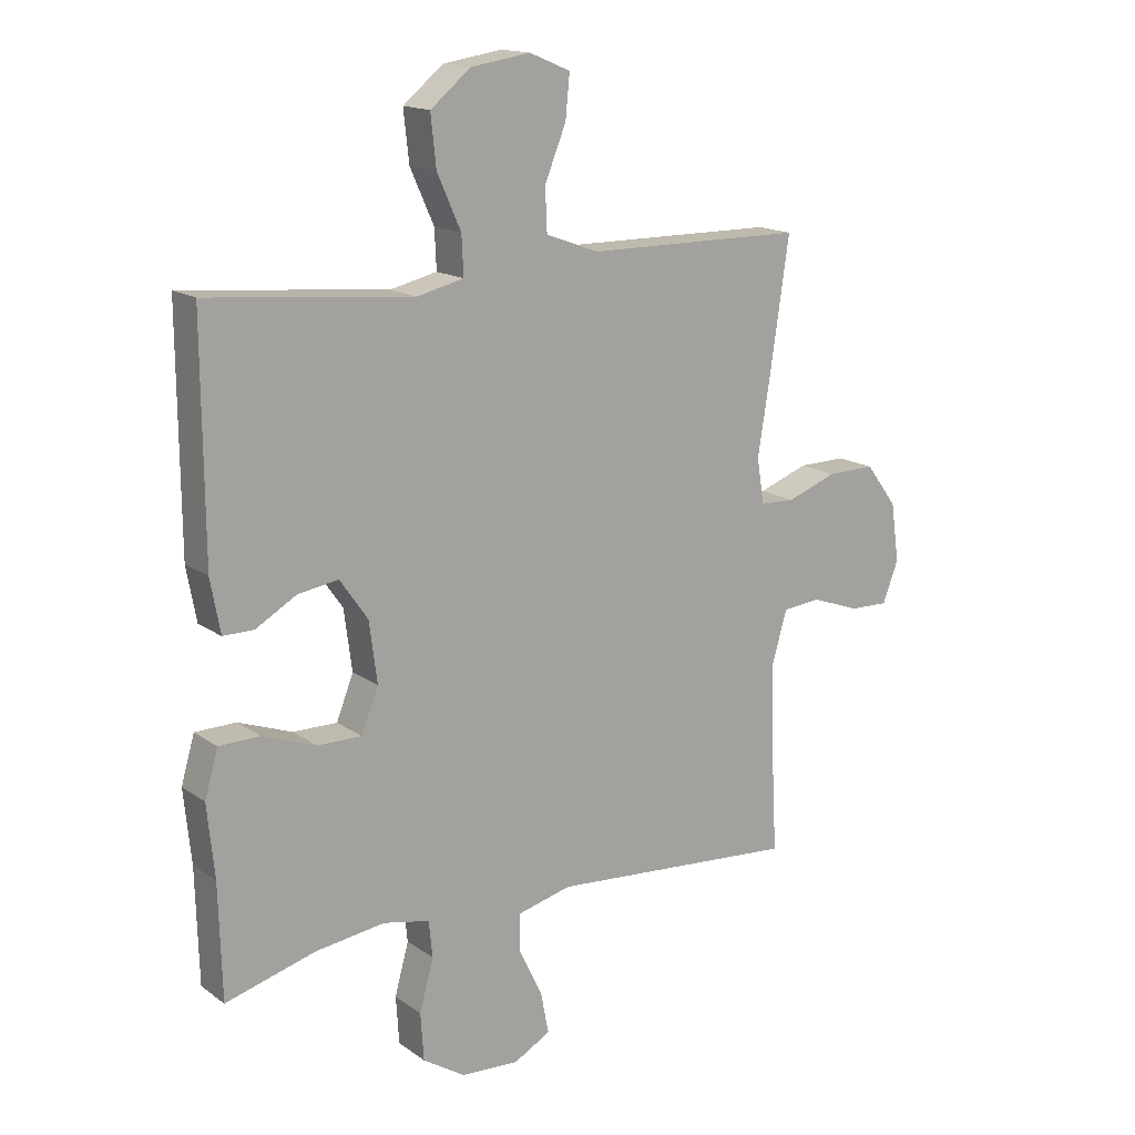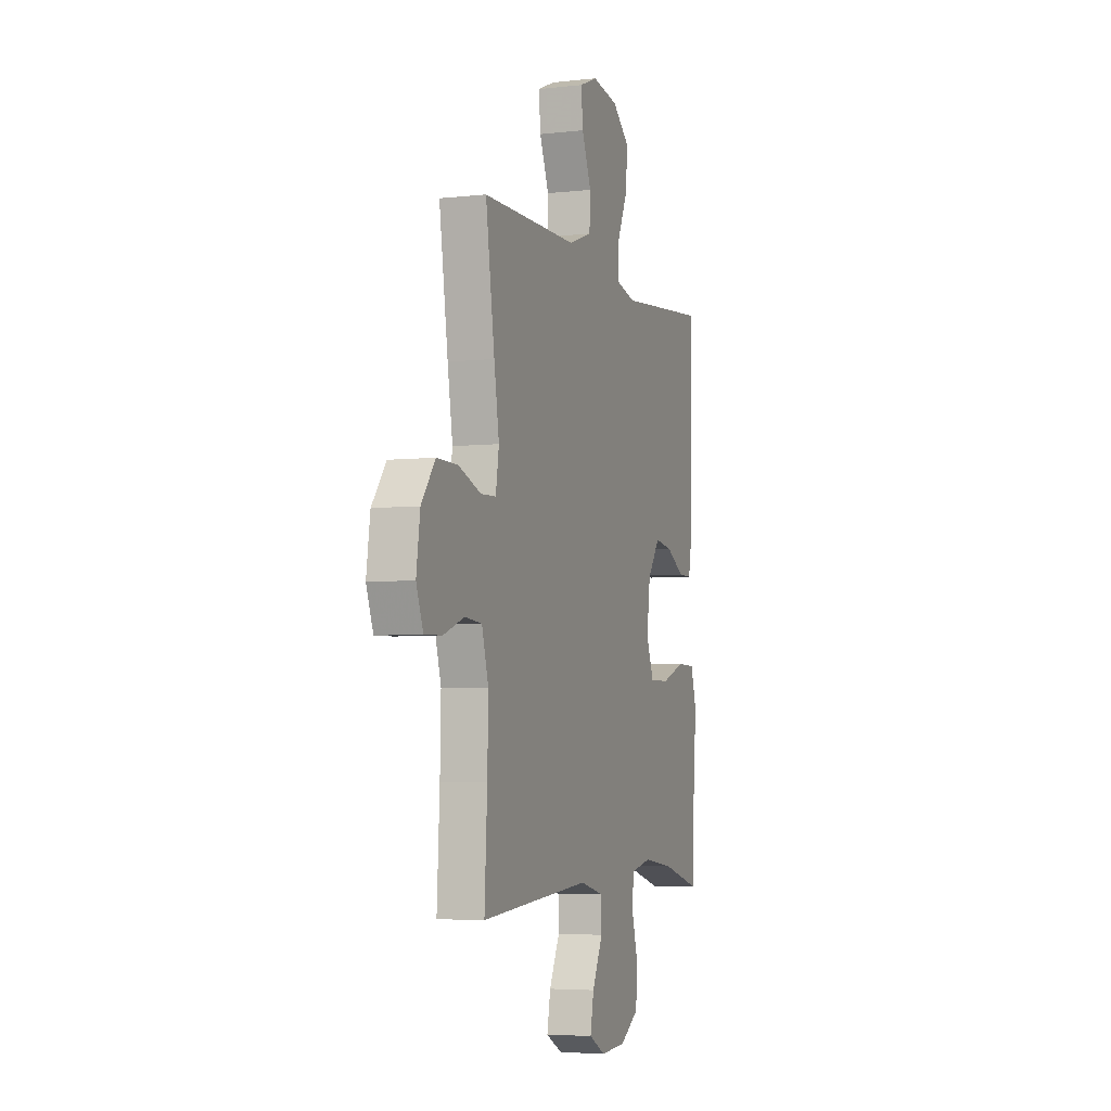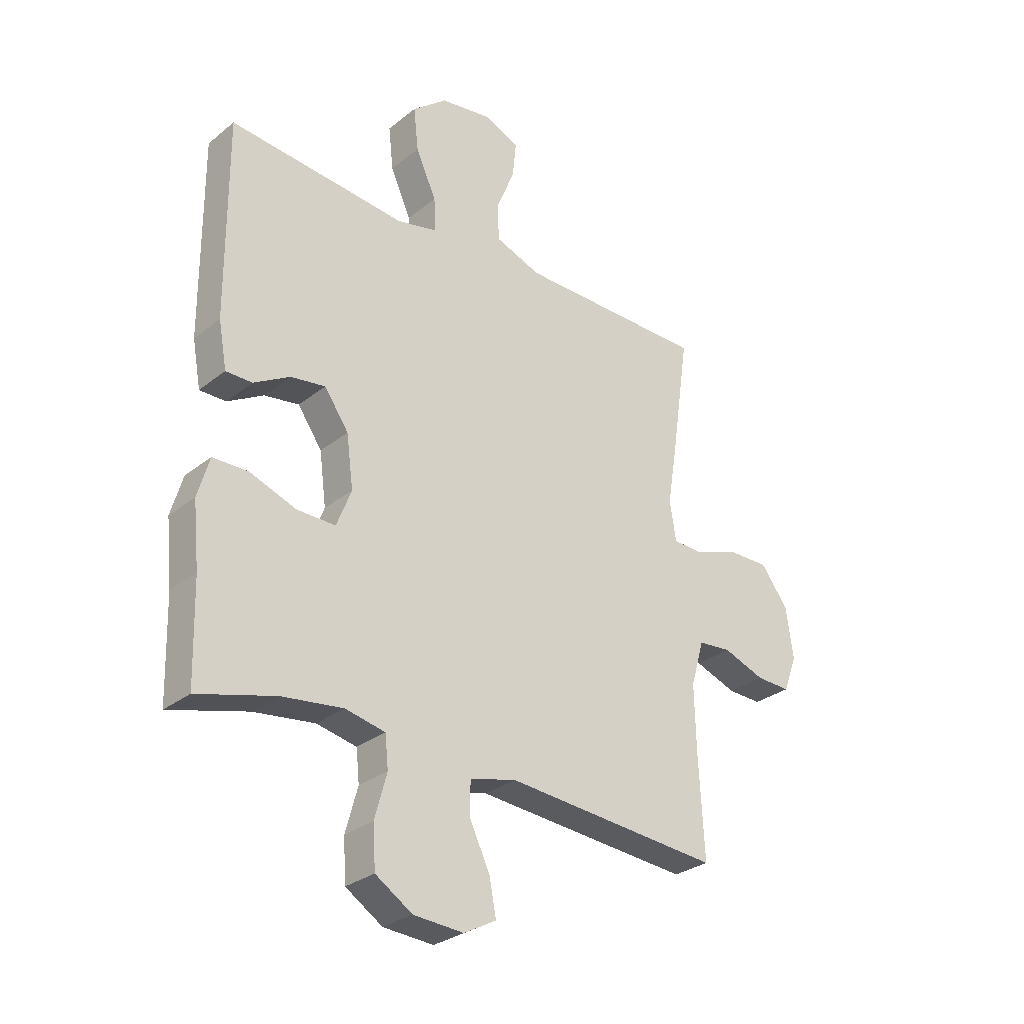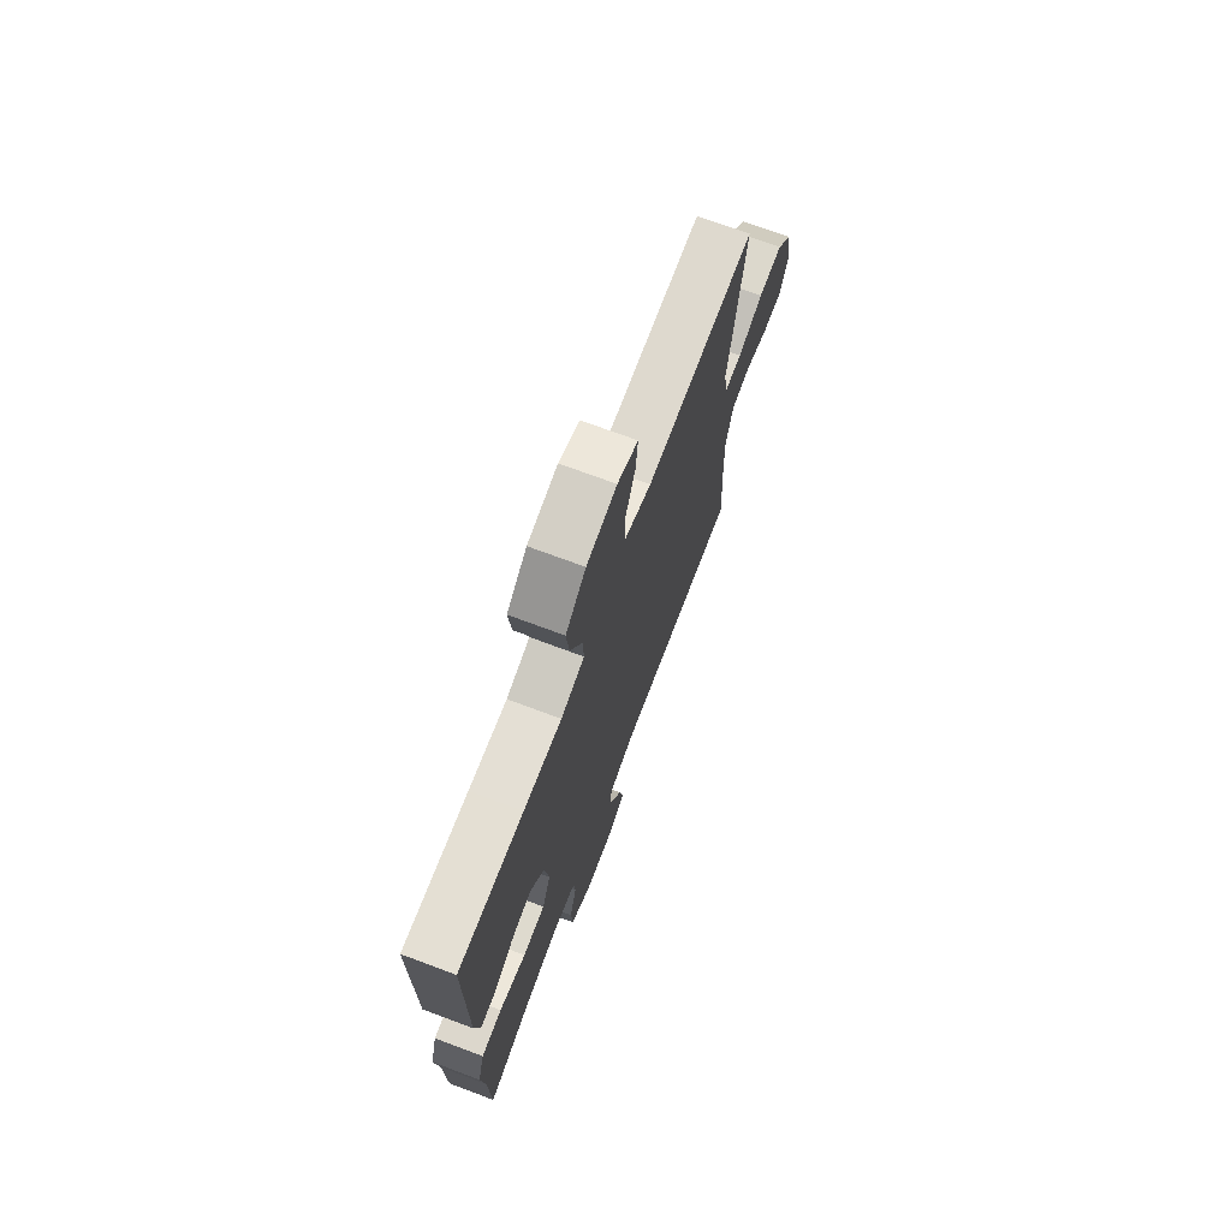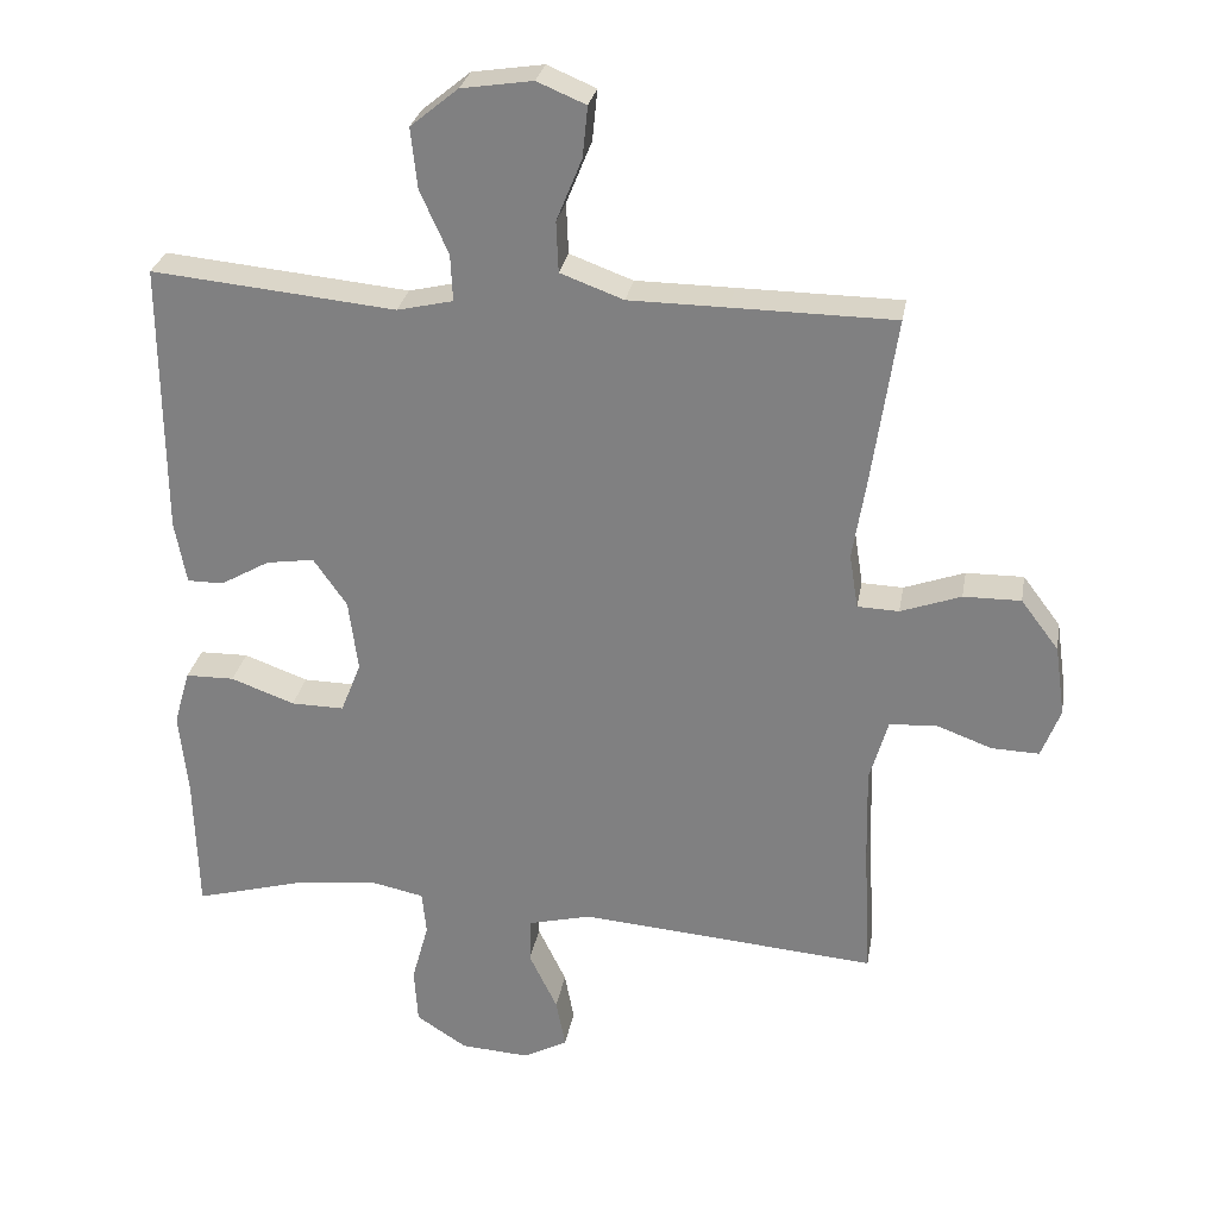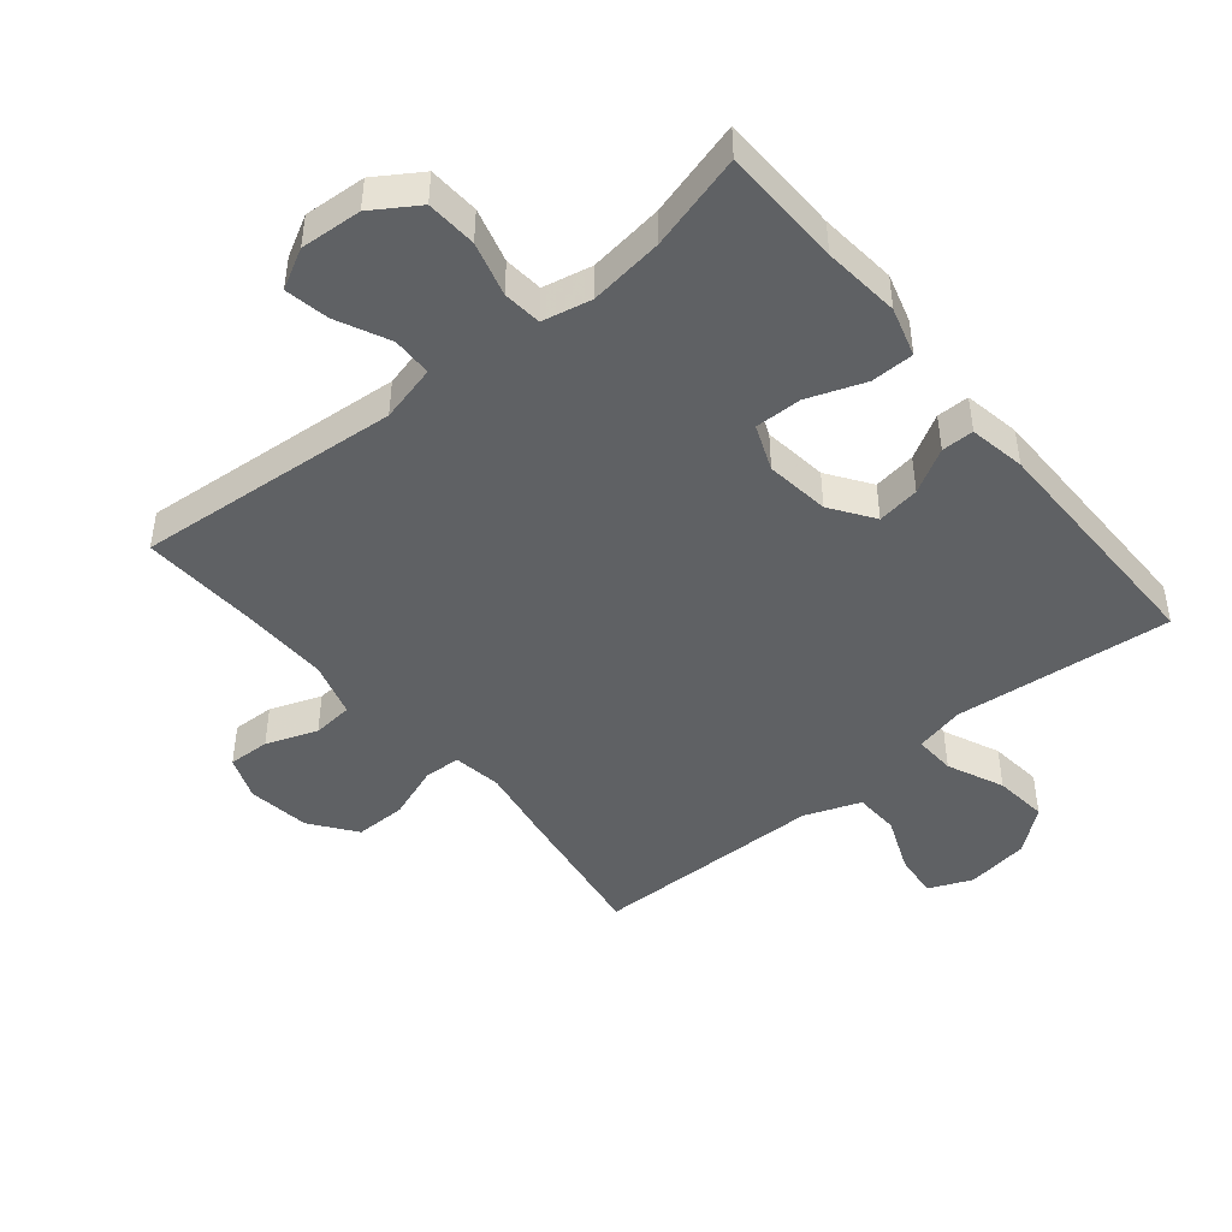
<metadata>
{"format":"obj","ext":"obj","renderer":"f3d","projection":"perspective","resolution":1024,"background":"white","views":[{"elev":15.8,"azim":-35.2,"up":"+Z"},{"elev":-4.8,"azim":109.6,"up":"+Z"},{"elev":-29.4,"azim":-40.6,"up":"+Z"},{"elev":72.0,"azim":-69.5,"up":"+Z"},{"elev":28.2,"azim":9.9,"up":"+Z"},{"elev":-45.7,"azim":-140.7,"up":"+Y"}]}
</metadata>
<code>
v 0.5 0.07 -0.5
v 0.09 0.07 -0.467
v 0.002 0.07 -0.489
v 0.001 0.07 -0.551
v 0.04 0.07 -0.632
v 0.053 0.07 -0.7
v -0.008 0.07 -0.733
v -0.103 0.07 -0.727
v -0.173 0.07 -0.682
v -0.178 0.07 -0.604
v -0.155 0.07 -0.52
v -0.161 0.07 -0.46
v -0.237 0.07 -0.444
v -0.352 0.07 -0.459
v -0.5 0.07 -0.5
v -0.505 0.07 -0.313
v -0.517 0.07 -0.194
v -0.495 0.07 -0.118
v -0.428 0.07 -0.117
v -0.34 0.07 -0.149
v -0.267 0.07 -0.15
v -0.239 0.07 -0.079
v -0.252 0.07 0.02
v -0.298 0.07 0.086
v -0.364 0.07 0.076
v -0.432 0.07 0.037
v -0.482 0.07 0.037
v -0.498 0.07 0.124
v -0.5 0.07 0.5
v -0.288 0.07 0.48
v -0.164 0.07 0.468
v -0.087 0.07 0.486
v -0.09 0.07 0.55
v -0.129 0.07 0.637
v -0.138 0.07 0.72
v -0.072 0.07 0.774
v 0.026 0.07 0.789
v 0.093 0.07 0.761
v 0.086 0.07 0.691
v 0.051 0.07 0.605
v 0.054 0.07 0.535
v 0.141 0.07 0.503
v 0.276 0.07 0.502
v 0.5 0.07 0.5
v 0.467 0.07 0.274
v 0.448 0.07 0.157
v 0.46 0.07 0.082
v 0.517 0.07 0.08
v 0.6 0.07 0.11
v 0.679 0.07 0.111
v 0.731 0.07 0.042
v 0.745 0.07 -0.055
v 0.719 0.07 -0.123
v 0.654 0.07 -0.121
v 0.575 0.07 -0.092
v 0.512 0.07 -0.098
v 0.487 0.07 -0.184
v 0.49 0.07 -0.314
v 0.5 0 -0.5
v 0.09 0 -0.467
v 0.002 0 -0.489
v 0.001 0 -0.551
v 0.04 0 -0.632
v 0.053 0 -0.7
v -0.008 0 -0.733
v -0.103 0 -0.727
v -0.173 0 -0.682
v -0.178 0 -0.604
v -0.155 0 -0.52
v -0.161 0 -0.46
v -0.237 0 -0.444
v -0.352 0 -0.459
v -0.5 0 -0.5
v -0.505 0 -0.313
v -0.517 0 -0.194
v -0.495 0 -0.118
v -0.428 0 -0.117
v -0.34 0 -0.149
v -0.267 0 -0.15
v -0.239 0 -0.079
v -0.252 0 0.02
v -0.298 0 0.086
v -0.364 0 0.076
v -0.432 0 0.037
v -0.482 0 0.037
v -0.498 0 0.124
v -0.5 0 0.5
v -0.288 0 0.48
v -0.164 0 0.468
v -0.087 0 0.486
v -0.09 0 0.55
v -0.129 0 0.637
v -0.138 0 0.72
v -0.072 0 0.774
v 0.026 0 0.789
v 0.093 0 0.761
v 0.086 0 0.691
v 0.051 0 0.605
v 0.054 0 0.535
v 0.141 0 0.503
v 0.276 0 0.502
v 0.5 0 0.5
v 0.467 0 0.274
v 0.448 0 0.157
v 0.46 0 0.082
v 0.517 0 0.08
v 0.6 0 0.11
v 0.679 0 0.111
v 0.731 0 0.042
v 0.745 0 -0.055
v 0.719 0 -0.123
v 0.654 0 -0.121
v 0.575 0 -0.092
v 0.512 0 -0.098
v 0.487 0 -0.184
v 0.49 0 -0.314
f 53 54 55
f 52 53 55
f 51 52 55
f 50 51 55
f 49 50 55
f 48 49 55
f 47 48 55 56
f 44 45 46
f 43 44 46
f 42 43 46
f 41 42 46 47
f 38 39 40
f 37 38 40
f 36 37 40
f 35 36 40
f 34 35 40
f 33 34 40
f 32 33 40 41
f 29 30 31
f 28 29 31
f 27 28 31
f 26 27 31
f 25 26 31
f 24 25 31 32
f 47 56 57
f 41 47 57
f 32 41 57
f 24 32 57
f 23 24 57
f 18 19 20
f 17 18 20
f 16 17 20
f 16 20 21
f 15 16 21
f 14 15 21
f 9 10 11
f 8 9 11
f 7 8 11
f 6 7 11
f 5 6 11
f 4 5 11
f 3 4 11 12
f 2 3 12 13
f 58 1 2
f 57 58 2
f 23 57 2
f 22 23 2
f 13 14 21 22
f 2 13 22
f 113 112 111
f 113 111 110
f 113 110 109
f 113 109 108
f 113 108 107
f 113 107 106
f 114 113 106 105
f 104 103 102
f 104 102 101
f 104 101 100
f 105 104 100 99
f 98 97 96
f 98 96 95
f 98 95 94
f 98 94 93
f 98 93 92
f 98 92 91
f 99 98 91 90
f 89 88 87
f 89 87 86
f 89 86 85
f 89 85 84
f 89 84 83
f 90 89 83 82
f 115 114 105
f 115 105 99
f 115 99 90
f 115 90 82
f 115 82 81
f 78 77 76
f 78 76 75
f 78 75 74
f 79 78 74
f 79 74 73
f 79 73 72
f 69 68 67
f 69 67 66
f 69 66 65
f 69 65 64
f 69 64 63
f 69 63 62
f 70 69 62 61
f 71 70 61 60
f 60 59 116
f 60 116 115
f 60 115 81
f 60 81 80
f 80 79 72 71
f 80 71 60
f 1 59 60 2
f 2 60 61 3
f 3 61 62 4
f 4 62 63 5
f 5 63 64 6
f 6 64 65 7
f 7 65 66 8
f 8 66 67 9
f 9 67 68 10
f 10 68 69 11
f 11 69 70 12
f 12 70 71 13
f 13 71 72 14
f 14 72 73 15
f 15 73 74 16
f 16 74 75 17
f 17 75 76 18
f 18 76 77 19
f 19 77 78 20
f 20 78 79 21
f 21 79 80 22
f 22 80 81 23
f 23 81 82 24
f 24 82 83 25
f 25 83 84 26
f 26 84 85 27
f 27 85 86 28
f 28 86 87 29
f 29 87 88 30
f 30 88 89 31
f 31 89 90 32
f 32 90 91 33
f 33 91 92 34
f 34 92 93 35
f 35 93 94 36
f 36 94 95 37
f 37 95 96 38
f 38 96 97 39
f 39 97 98 40
f 40 98 99 41
f 41 99 100 42
f 42 100 101 43
f 43 101 102 44
f 44 102 103 45
f 45 103 104 46
f 46 104 105 47
f 47 105 106 48
f 48 106 107 49
f 49 107 108 50
f 50 108 109 51
f 51 109 110 52
f 52 110 111 53
f 53 111 112 54
f 54 112 113 55
f 55 113 114 56
f 56 114 115 57
f 57 115 116 58
f 58 116 59 1

</code>
